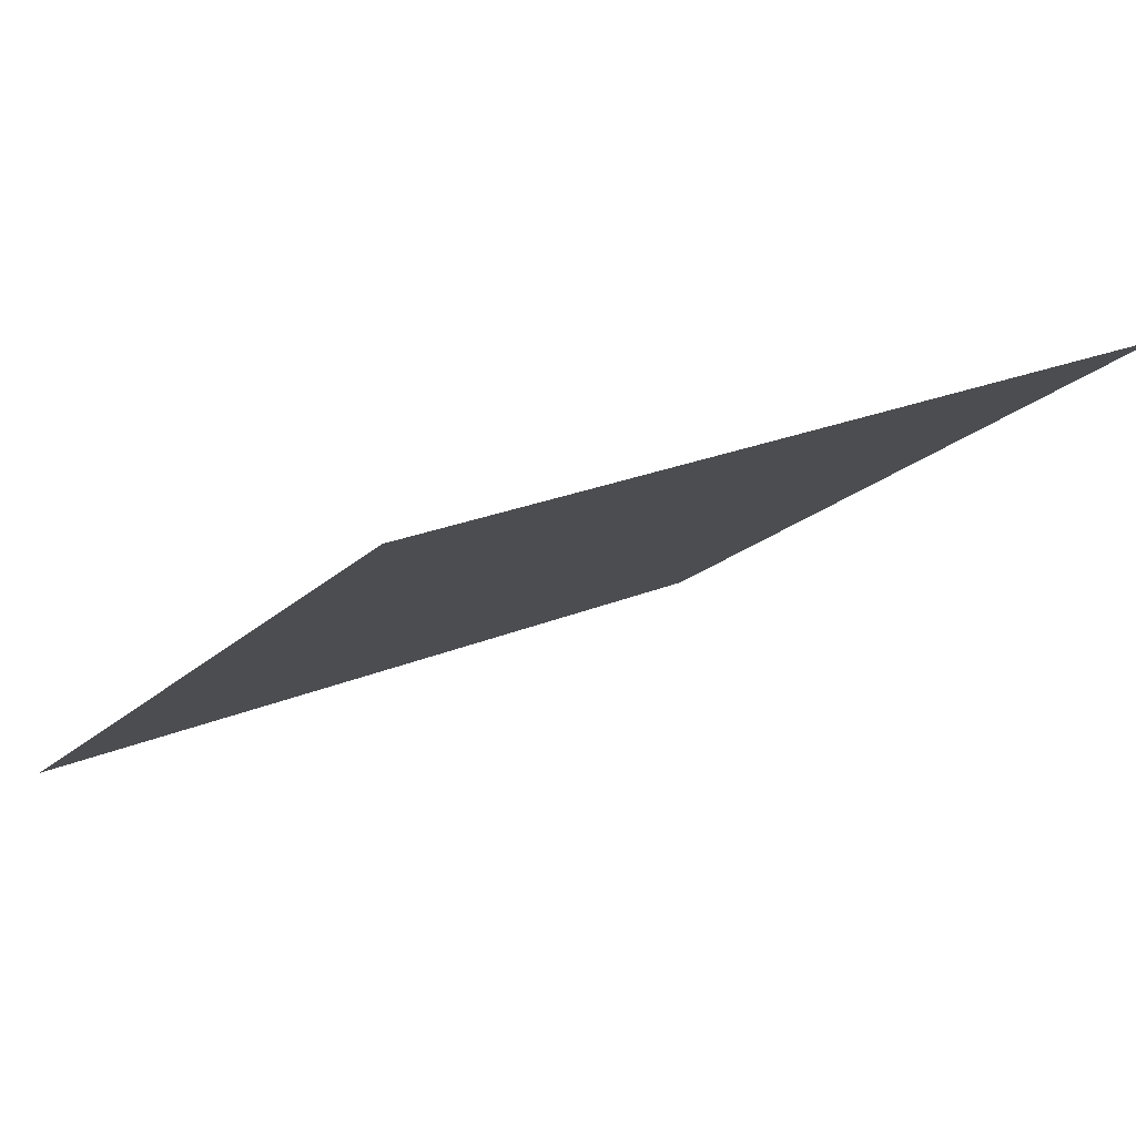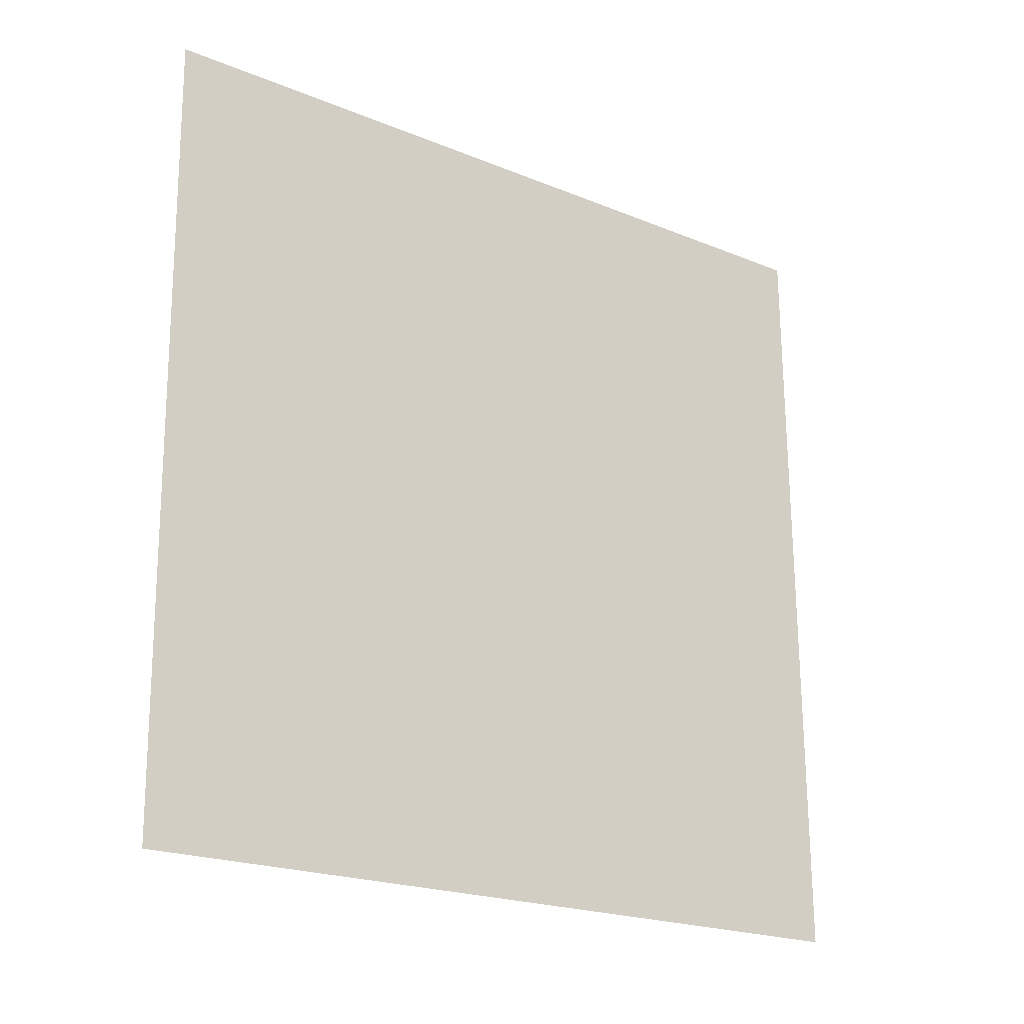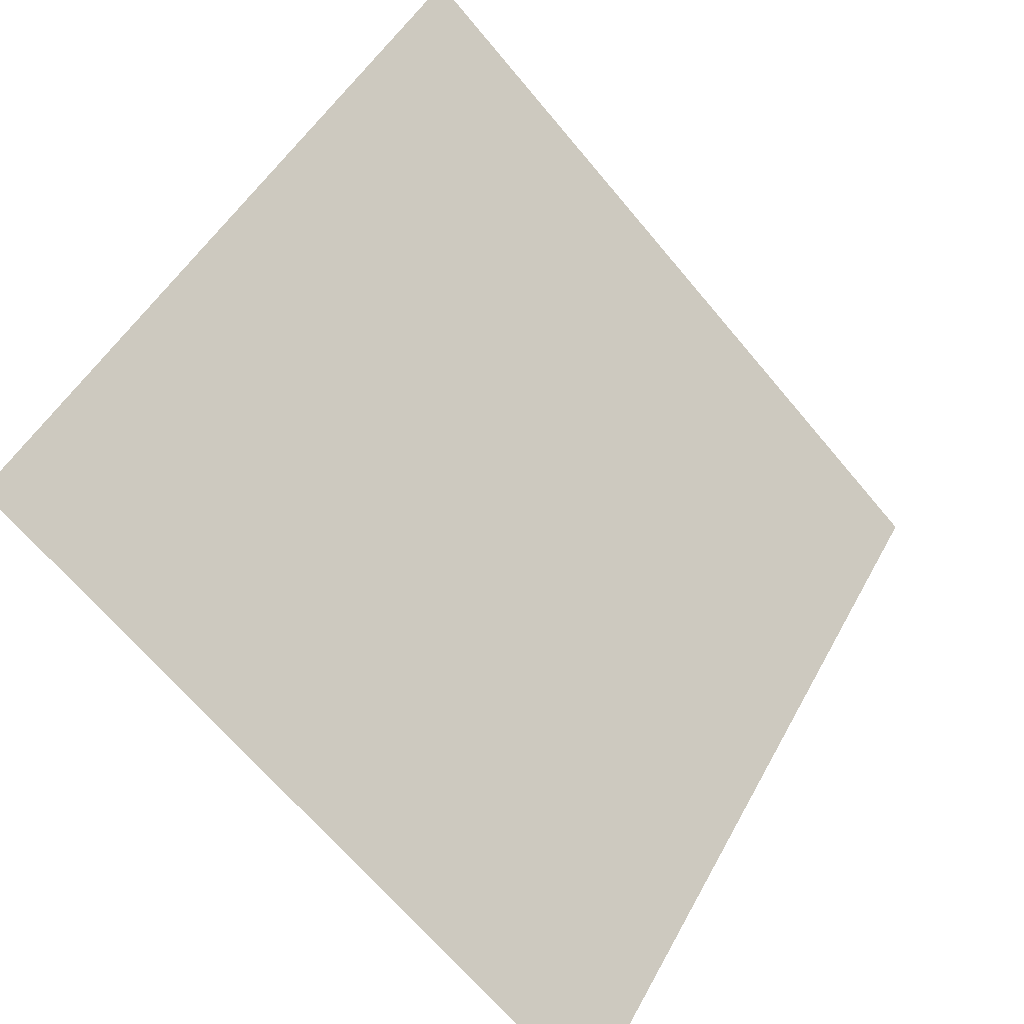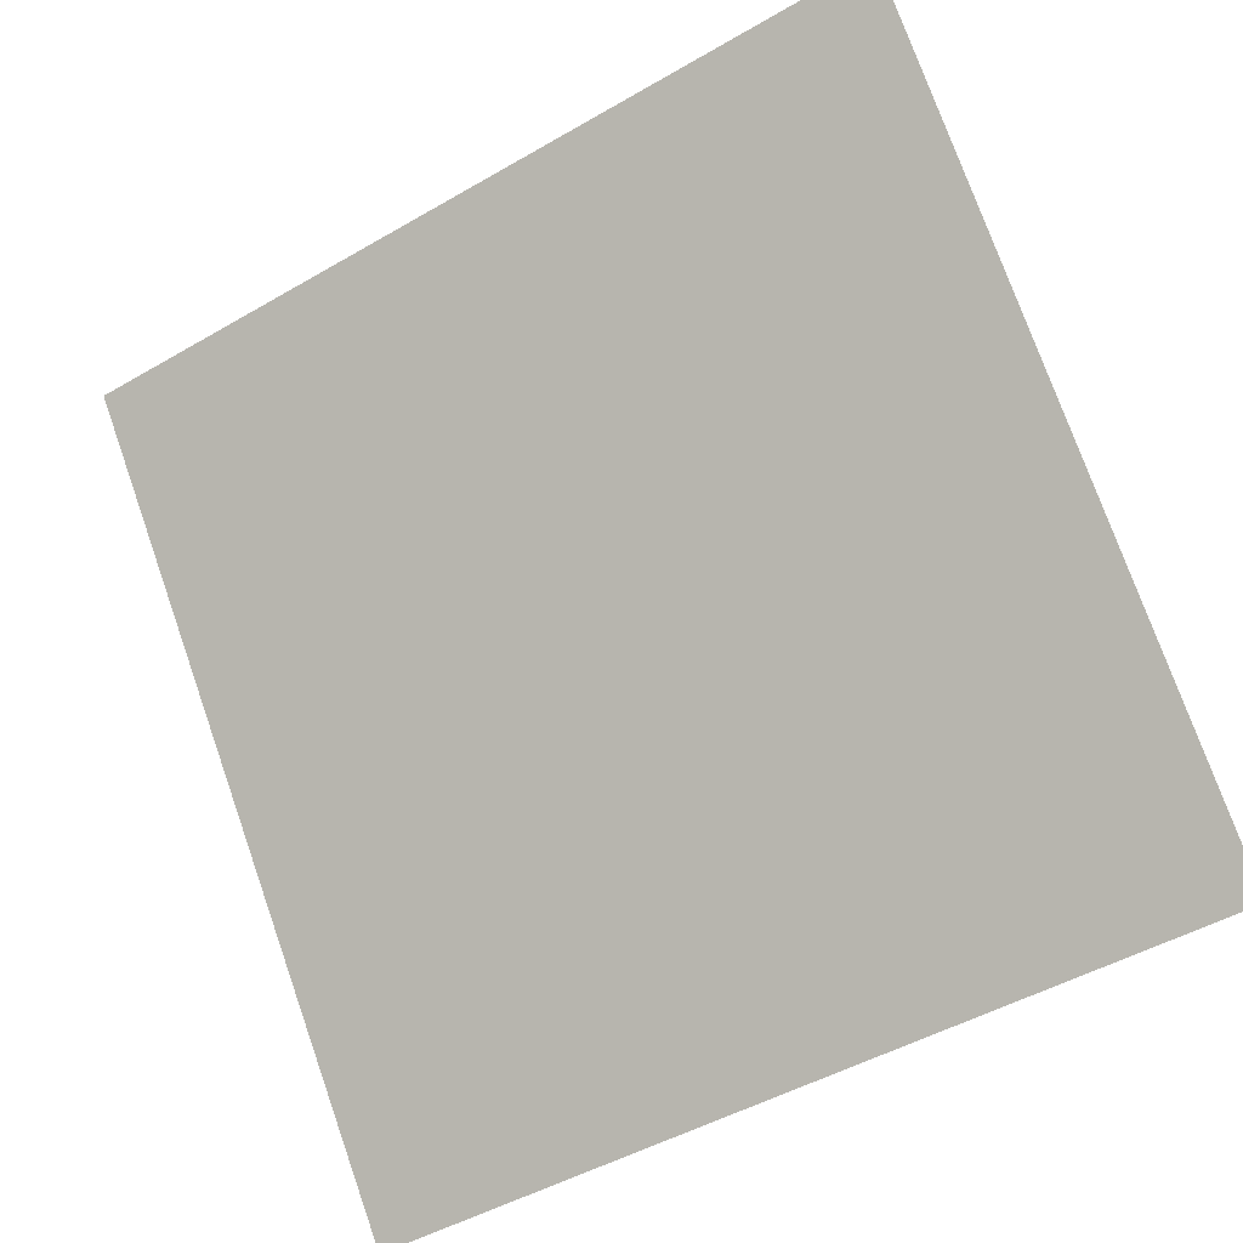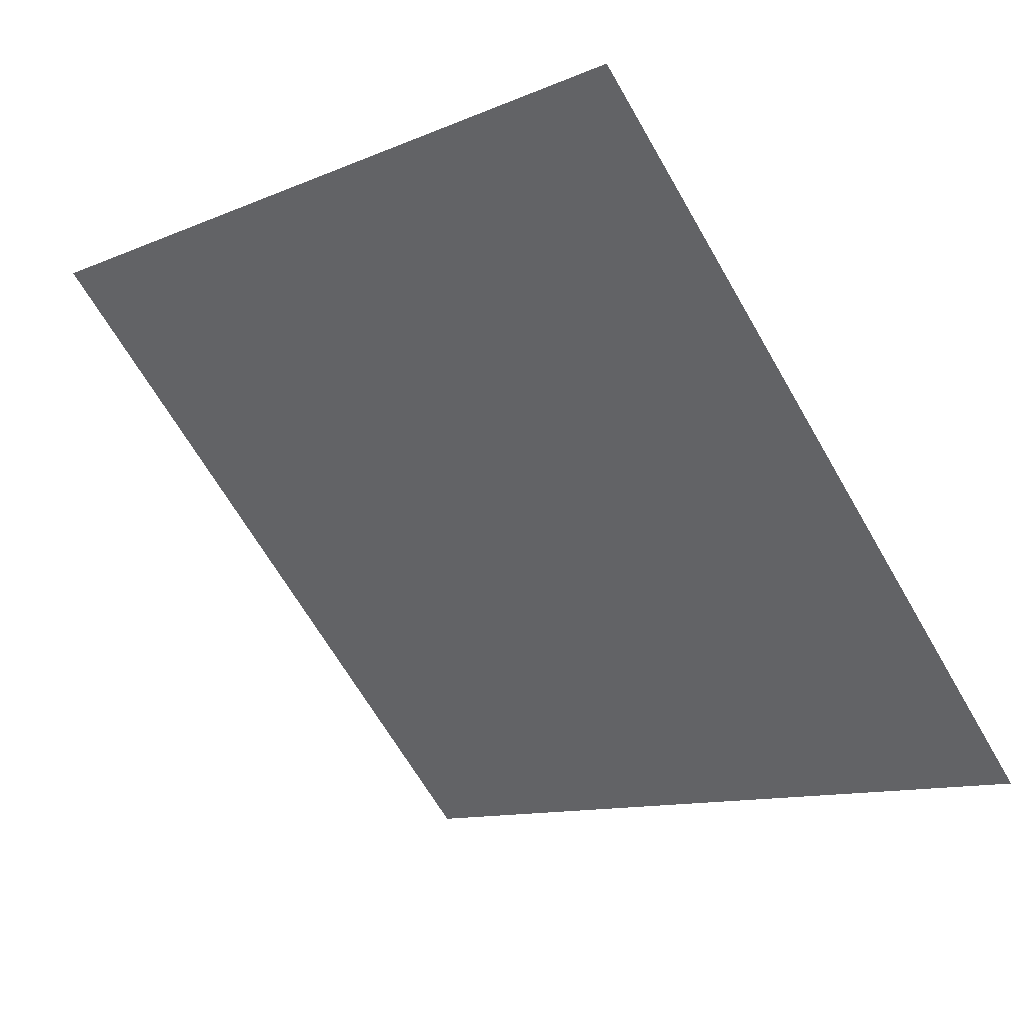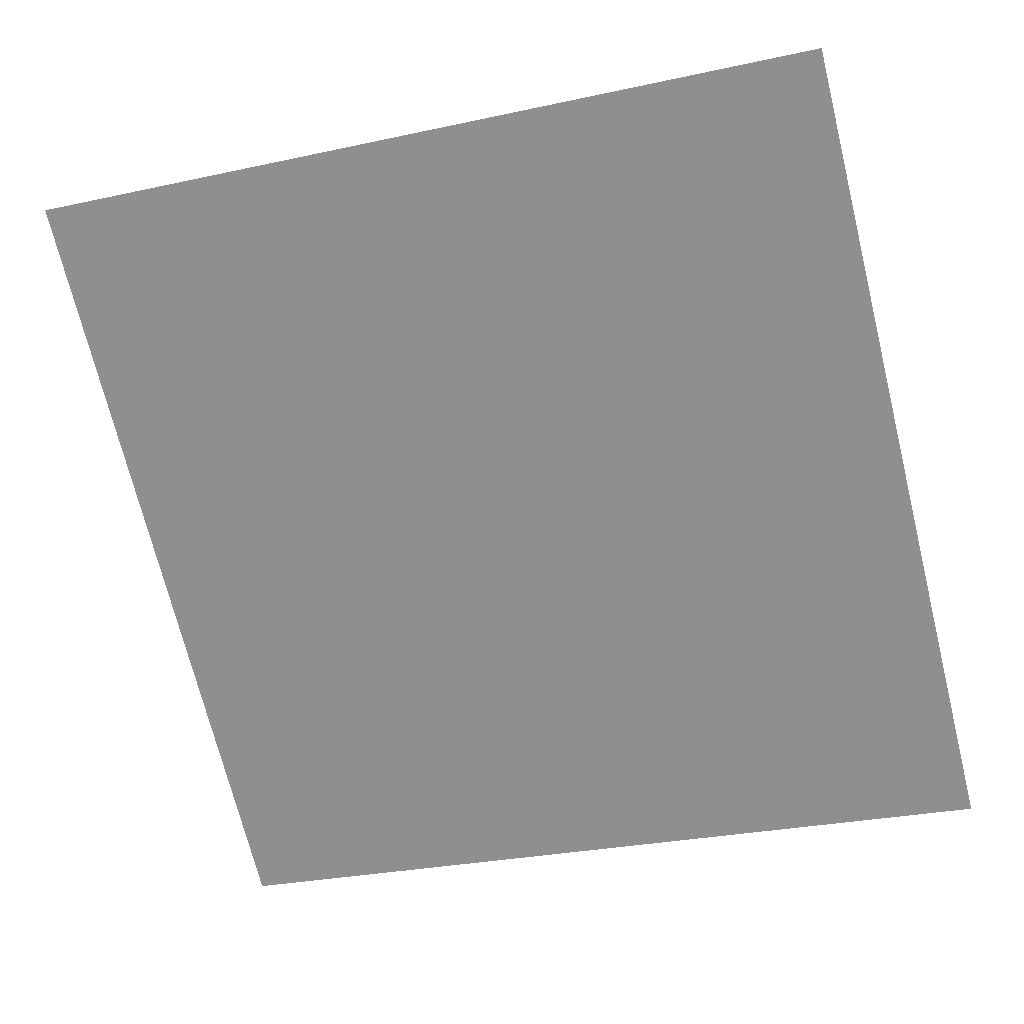
<metadata>
{"format":"obj","ext":"obj","renderer":"f3d","projection":"perspective","resolution":1024,"background":"white","views":[{"elev":25.1,"azim":-35.7,"up":"+Y"},{"elev":67.7,"azim":90.1,"up":"+Y"},{"elev":-67.6,"azim":128.5,"up":"+Z"},{"elev":-46.5,"azim":-148.1,"up":"+Z"},{"elev":-68.2,"azim":120.6,"up":"+Y"},{"elev":-32.6,"azim":18.7,"up":"+Y"}]}
</metadata>
<code>
v 0.2064 0.6591 0.3423
v 0.1998 0.6593 0.3423
v 0.1999 0.6632 0.3476
v 0.2065 0.6631 0.3475
f 4 3 2 1

</code>
